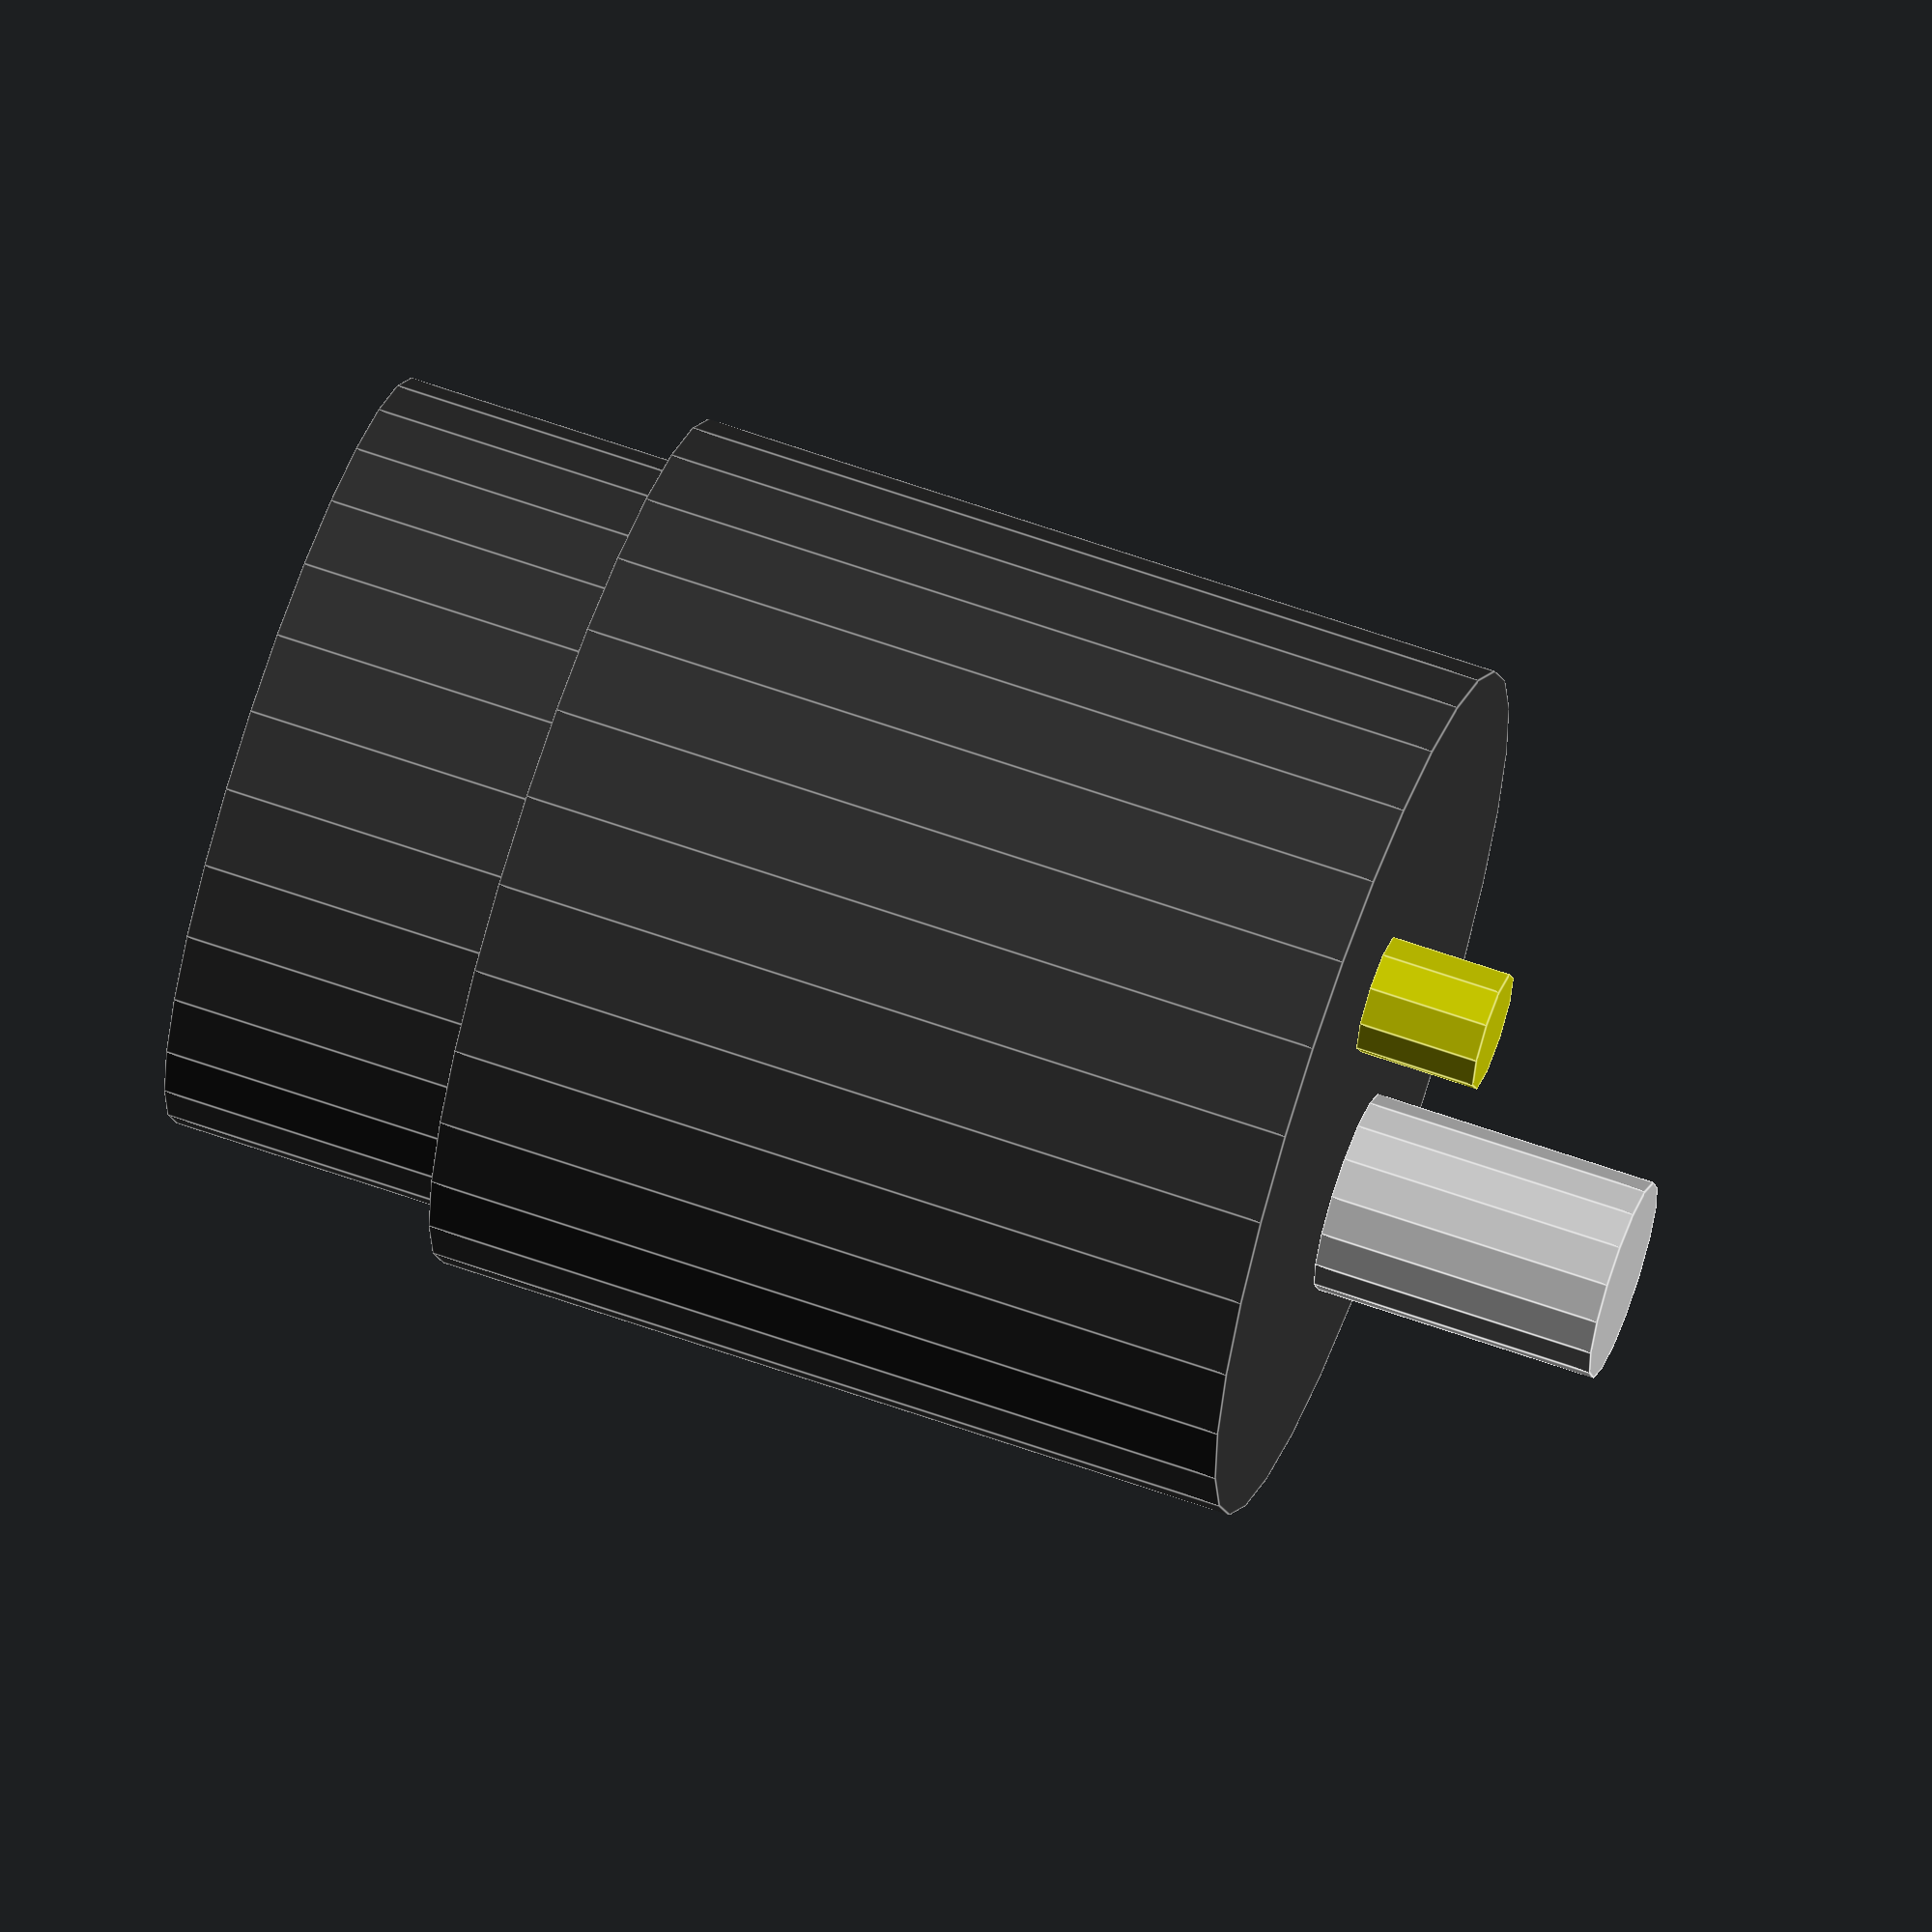
<openscad>
module PhotonisPMT() {
    color([1,1,1]*.2) {
        cylinder(d=43, h=55-14.5);
        difference() {
            translate([0,0,55-14.5]) cylinder(d=38, h=14.5);
            translate([0,0,55-10]) cylinder(h=11, d=8.2);
        }
    }
    color([1,1,1]*.8) translate([-15/2,0,0]) rotate(v=[1,0,0], a=180) cylinder(d=10,h=23.2-9);
    color([1,1,0]*.8) translate([+15/2,0,0]) rotate(v=[1,0,0], a=180) cylinder(d=6,h=6);
}

PhotonisPMT();

</openscad>
<views>
elev=114.4 azim=73.6 roll=70.6 proj=o view=edges
</views>
